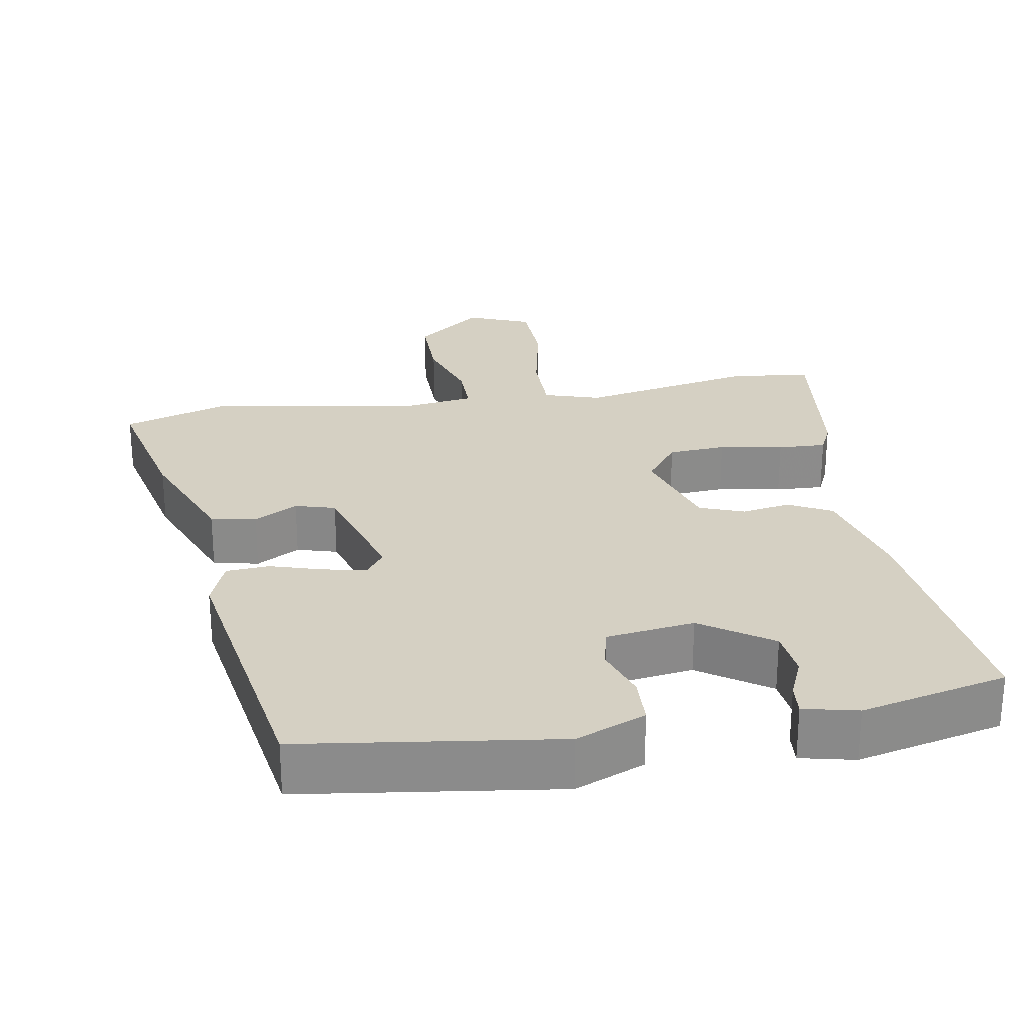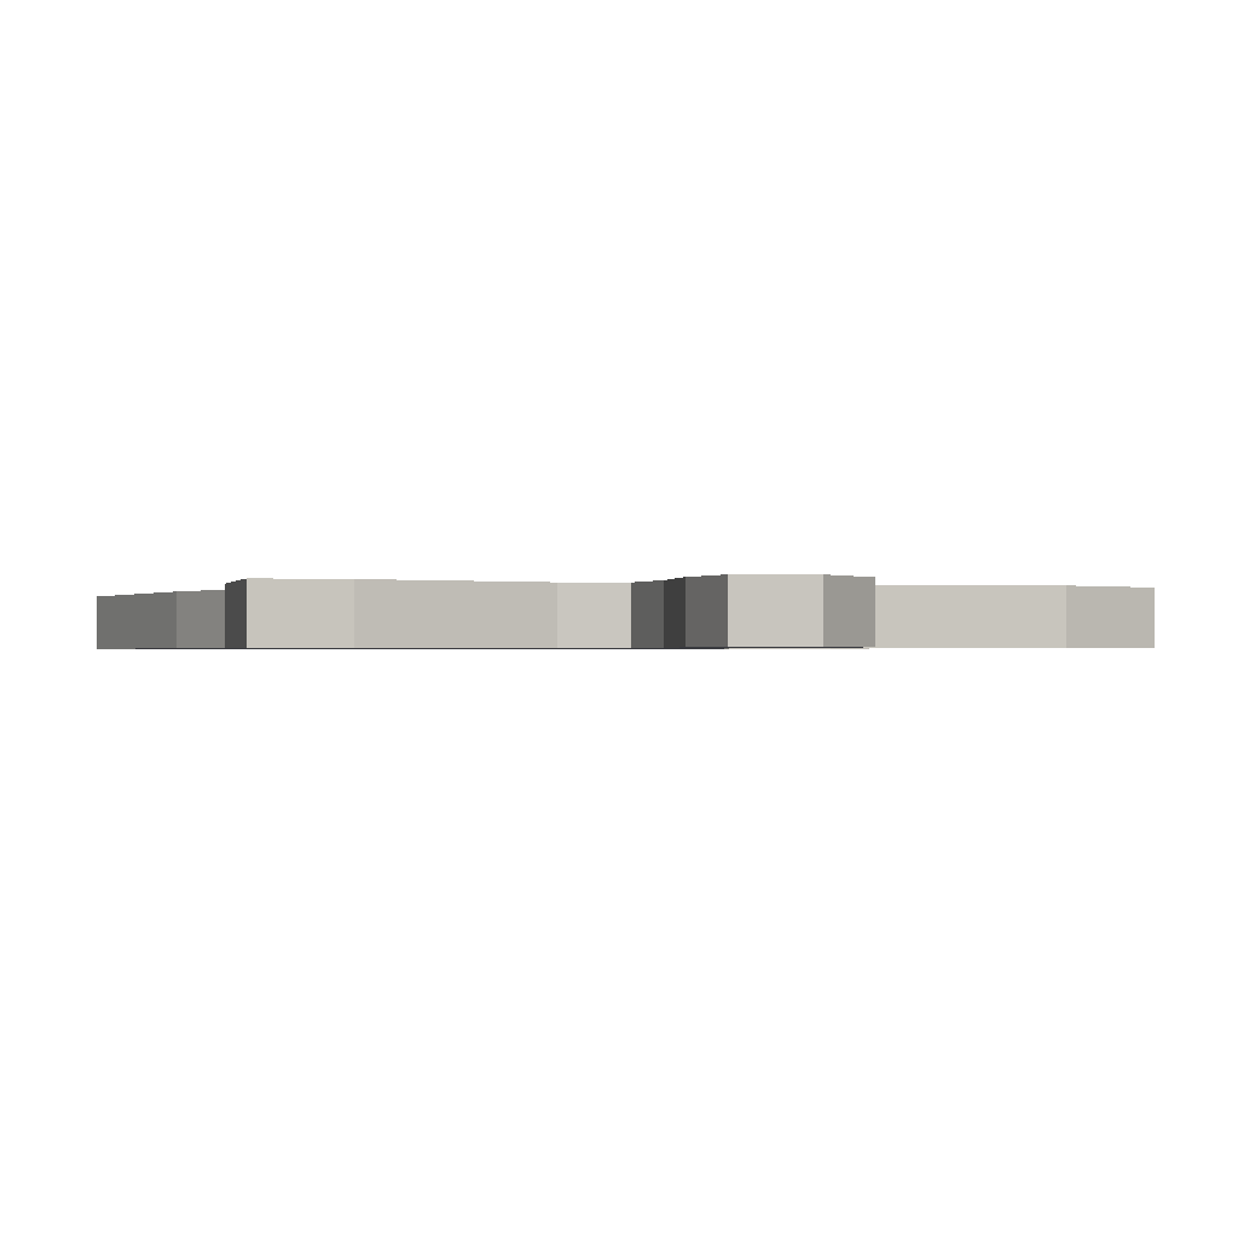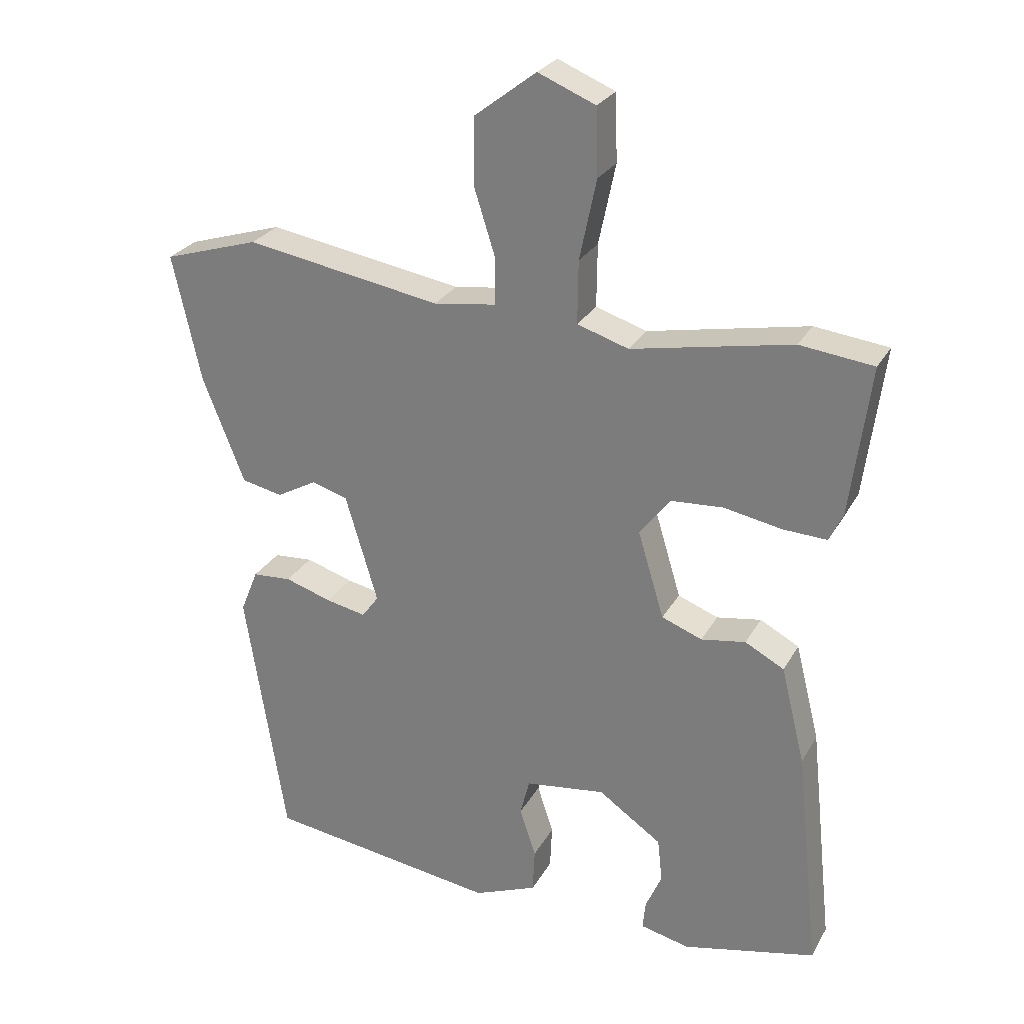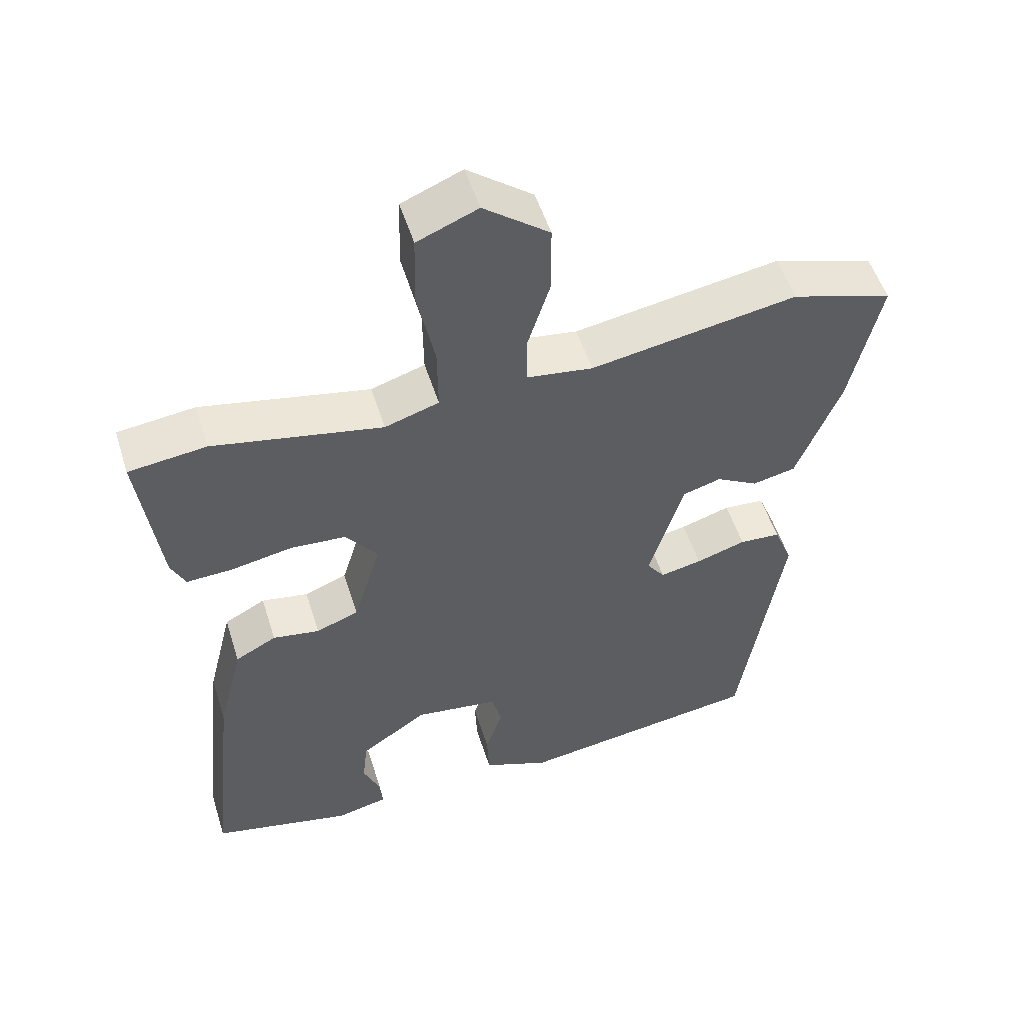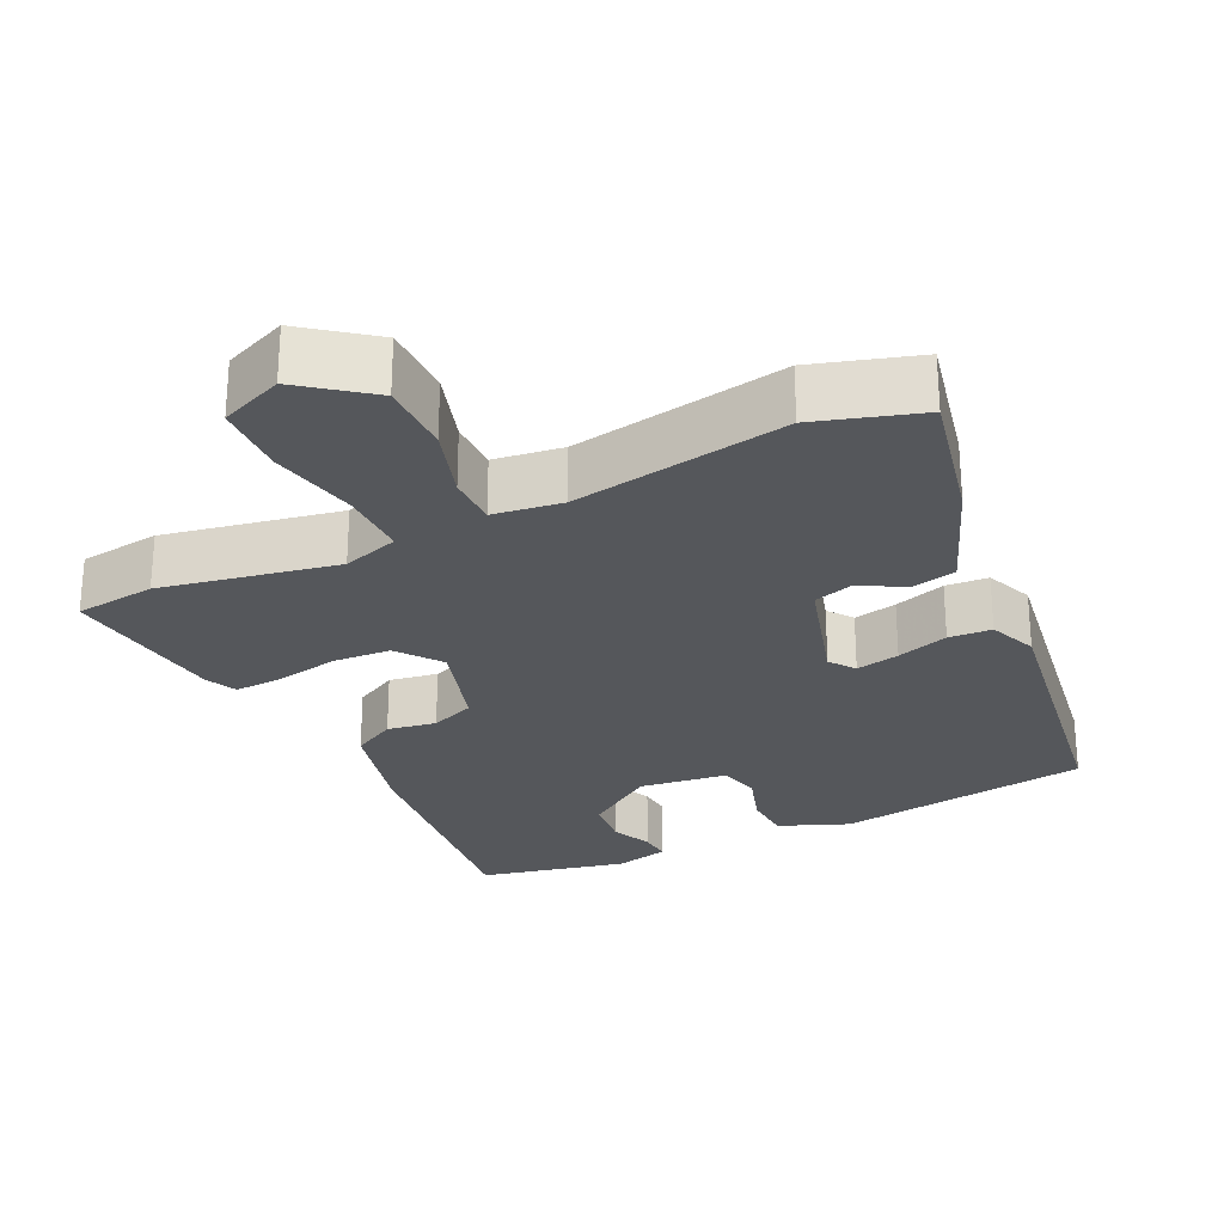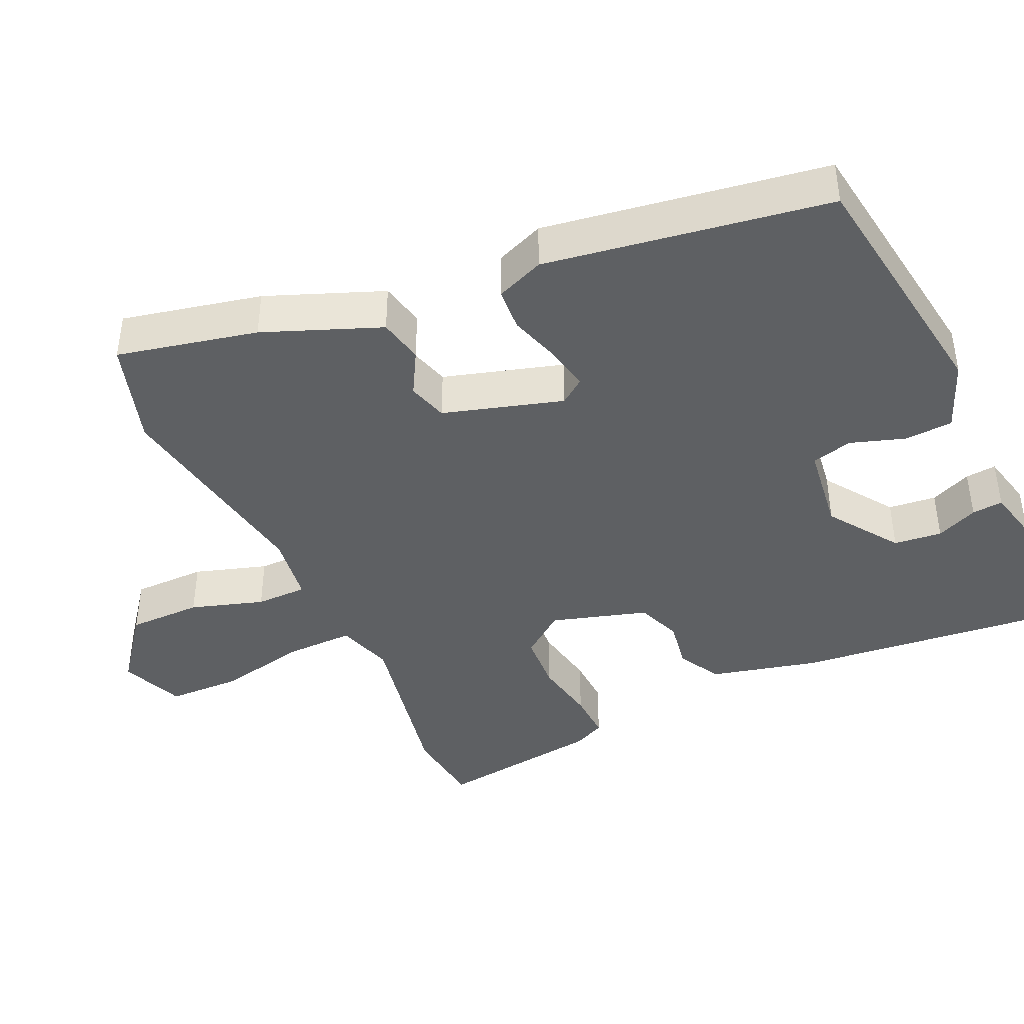
<metadata>
{"format":"obj","ext":"obj","renderer":"f3d","projection":"perspective","resolution":1024,"background":"white","views":[{"elev":26.4,"azim":170.0,"up":"+Y"},{"elev":-0.7,"azim":-21.2,"up":"+Y"},{"elev":26.8,"azim":-156.3,"up":"+Z"},{"elev":52.6,"azim":-17.3,"up":"+Z"},{"elev":-26.7,"azim":25.8,"up":"+Y"},{"elev":-42.1,"azim":114.7,"up":"+Y"}]}
</metadata>
<code>
v -0.531 0.07 0.496
v -0.422 0.07 0.509
v -0.185 0.07 0.463
v -0.109 0.07 0.487
v -0.11 0.07 0.58
v -0.135 0.07 0.699
v -0.132 0.07 0.798
v -0.047 0.07 0.833
v 0.045 0.07 0.762
v 0.045 0.07 0.663
v 0.014 0.07 0.565
v 0.014 0.07 0.496
v 0.107 0.07 0.483
v 0.397 0.07 0.532
v 0.539 0.07 0.488
v 0.497 0.07 0.299
v 0.435 0.07 0.142
v 0.374 0.07 0.129
v 0.315 0.07 0.162
v 0.261 0.07 0.146
v 0.213 0.07 -0.015
v 0.238 0.07 -0.049
v 0.297 0.07 -0.037
v 0.367 0.07 -0.015
v 0.425 0.07 -0.019
v 0.451 0.07 -0.084
v 0.391 0.07 -0.466
v 0.047 0.07 -0.515
v -0.047 0.07 -0.477
v -0.05 0.07 -0.411
v -0.026 0.07 -0.338
v -0.04 0.07 -0.283
v -0.159 0.07 -0.267
v -0.253 0.07 -0.332
v -0.26 0.07 -0.397
v -0.236 0.07 -0.453
v -0.232 0.07 -0.495
v -0.305 0.07 -0.512
v -0.503 0.07 -0.467
v -0.467 0.07 -0.131
v -0.431 0.07 0.014
v -0.373 0.07 0.045
v -0.307 0.07 0.034
v -0.247 0.07 0.057
v -0.208 0.07 0.186
v -0.253 0.07 0.245
v -0.331 0.07 0.25
v -0.417 0.07 0.234
v -0.482 0.07 0.231
v -0.502 0.07 0.273
v -0.531 0 0.496
v -0.422 0 0.509
v -0.185 0 0.463
v -0.109 0 0.487
v -0.11 0 0.58
v -0.135 0 0.699
v -0.132 0 0.798
v -0.047 0 0.833
v 0.045 0 0.762
v 0.045 0 0.663
v 0.014 0 0.565
v 0.014 0 0.496
v 0.107 0 0.483
v 0.397 0 0.532
v 0.539 0 0.488
v 0.497 0 0.299
v 0.435 0 0.142
v 0.374 0 0.129
v 0.315 0 0.162
v 0.261 0 0.146
v 0.213 0 -0.015
v 0.238 0 -0.049
v 0.297 0 -0.037
v 0.367 0 -0.015
v 0.425 0 -0.019
v 0.451 0 -0.084
v 0.391 0 -0.466
v 0.047 0 -0.515
v -0.047 0 -0.477
v -0.05 0 -0.411
v -0.026 0 -0.338
v -0.04 0 -0.283
v -0.159 0 -0.267
v -0.253 0 -0.332
v -0.26 0 -0.397
v -0.236 0 -0.453
v -0.232 0 -0.495
v -0.305 0 -0.512
v -0.503 0 -0.467
v -0.467 0 -0.131
v -0.431 0 0.014
v -0.373 0 0.045
v -0.307 0 0.034
v -0.247 0 0.057
v -0.208 0 0.186
v -0.253 0 0.245
v -0.331 0 0.25
v -0.417 0 0.234
v -0.482 0 0.231
v -0.502 0 0.273
f 1 2 3
f 50 1 3
f 49 50 3
f 48 49 3
f 47 48 3
f 46 47 3 4
f 45 46 4
f 44 45 4
f 41 42 43
f 40 41 43
f 39 40 43
f 38 39 43
f 38 43 44
f 35 36 37 38
f 34 35 38 44
f 33 34 44 4
f 29 30 31
f 28 29 31
f 27 28 31
f 26 27 31
f 25 26 31
f 24 25 31
f 23 24 31
f 22 23 31 32
f 21 22 32 33
f 17 18 19
f 16 17 19
f 15 16 19
f 14 15 19
f 13 14 19
f 12 13 19 20
f 9 10 11
f 8 9 11
f 7 8 11
f 6 7 11
f 5 6 11
f 4 5 11 12
f 20 21 33
f 12 20 33
f 4 12 33
f 53 52 51
f 53 51 100
f 53 100 99
f 53 99 98
f 53 98 97
f 54 53 97 96
f 54 96 95
f 54 95 94
f 93 92 91
f 93 91 90
f 93 90 89
f 93 89 88
f 94 93 88
f 88 87 86 85
f 94 88 85 84
f 54 94 84 83
f 81 80 79
f 81 79 78
f 81 78 77
f 81 77 76
f 81 76 75
f 81 75 74
f 81 74 73
f 82 81 73 72
f 83 82 72 71
f 69 68 67
f 69 67 66
f 69 66 65
f 69 65 64
f 69 64 63
f 70 69 63 62
f 61 60 59
f 61 59 58
f 61 58 57
f 61 57 56
f 61 56 55
f 62 61 55 54
f 83 71 70
f 83 70 62
f 83 62 54
f 1 51 52 2
f 2 52 53 3
f 3 53 54 4
f 4 54 55 5
f 5 55 56 6
f 6 56 57 7
f 7 57 58 8
f 8 58 59 9
f 9 59 60 10
f 10 60 61 11
f 11 61 62 12
f 12 62 63 13
f 13 63 64 14
f 14 64 65 15
f 15 65 66 16
f 16 66 67 17
f 17 67 68 18
f 18 68 69 19
f 19 69 70 20
f 20 70 71 21
f 21 71 72 22
f 22 72 73 23
f 23 73 74 24
f 24 74 75 25
f 25 75 76 26
f 26 76 77 27
f 27 77 78 28
f 28 78 79 29
f 29 79 80 30
f 30 80 81 31
f 31 81 82 32
f 32 82 83 33
f 33 83 84 34
f 34 84 85 35
f 35 85 86 36
f 36 86 87 37
f 37 87 88 38
f 38 88 89 39
f 39 89 90 40
f 40 90 91 41
f 41 91 92 42
f 42 92 93 43
f 43 93 94 44
f 44 94 95 45
f 45 95 96 46
f 46 96 97 47
f 47 97 98 48
f 48 98 99 49
f 49 99 100 50
f 50 100 51 1

</code>
